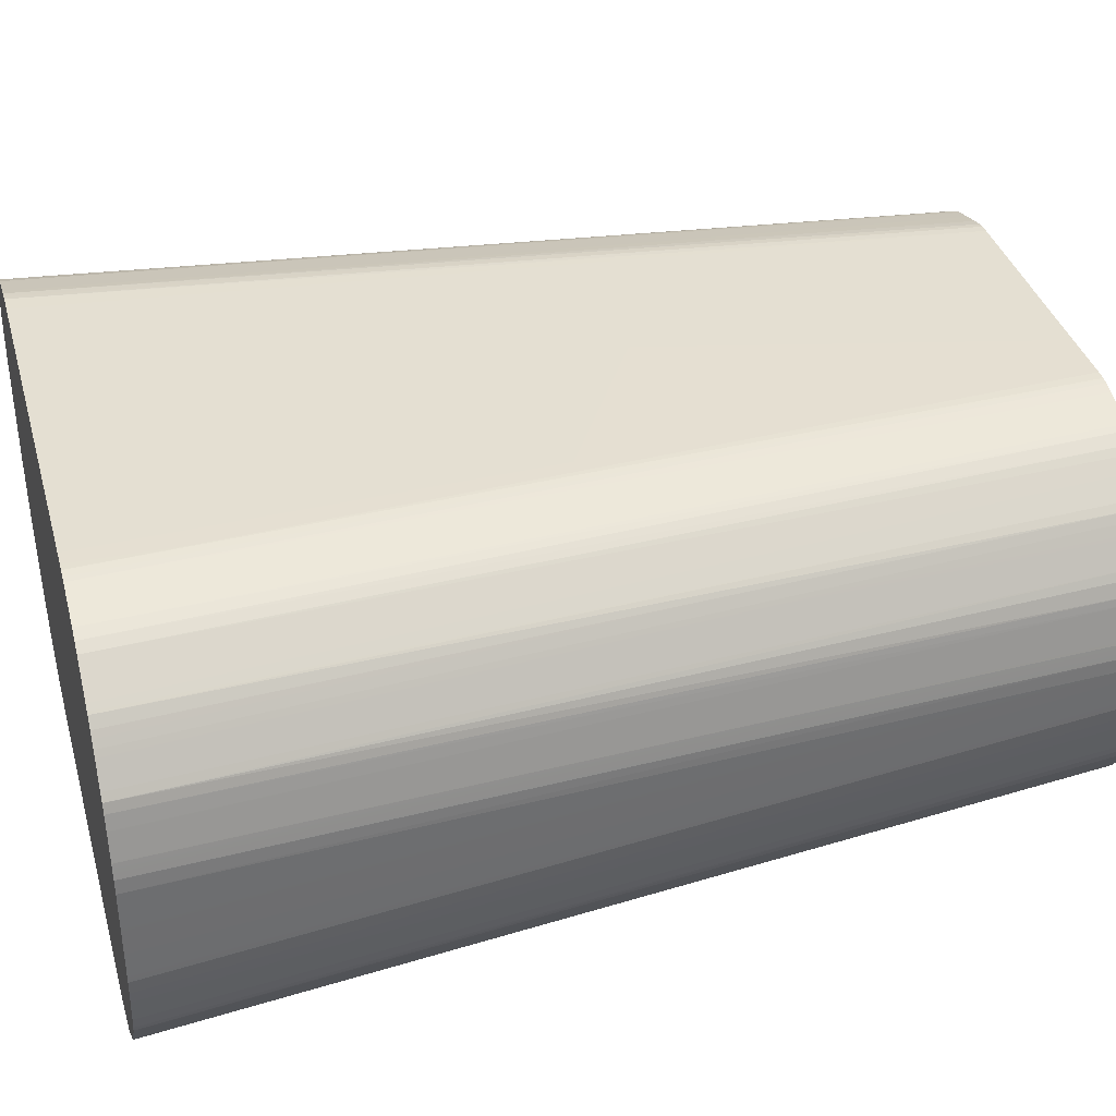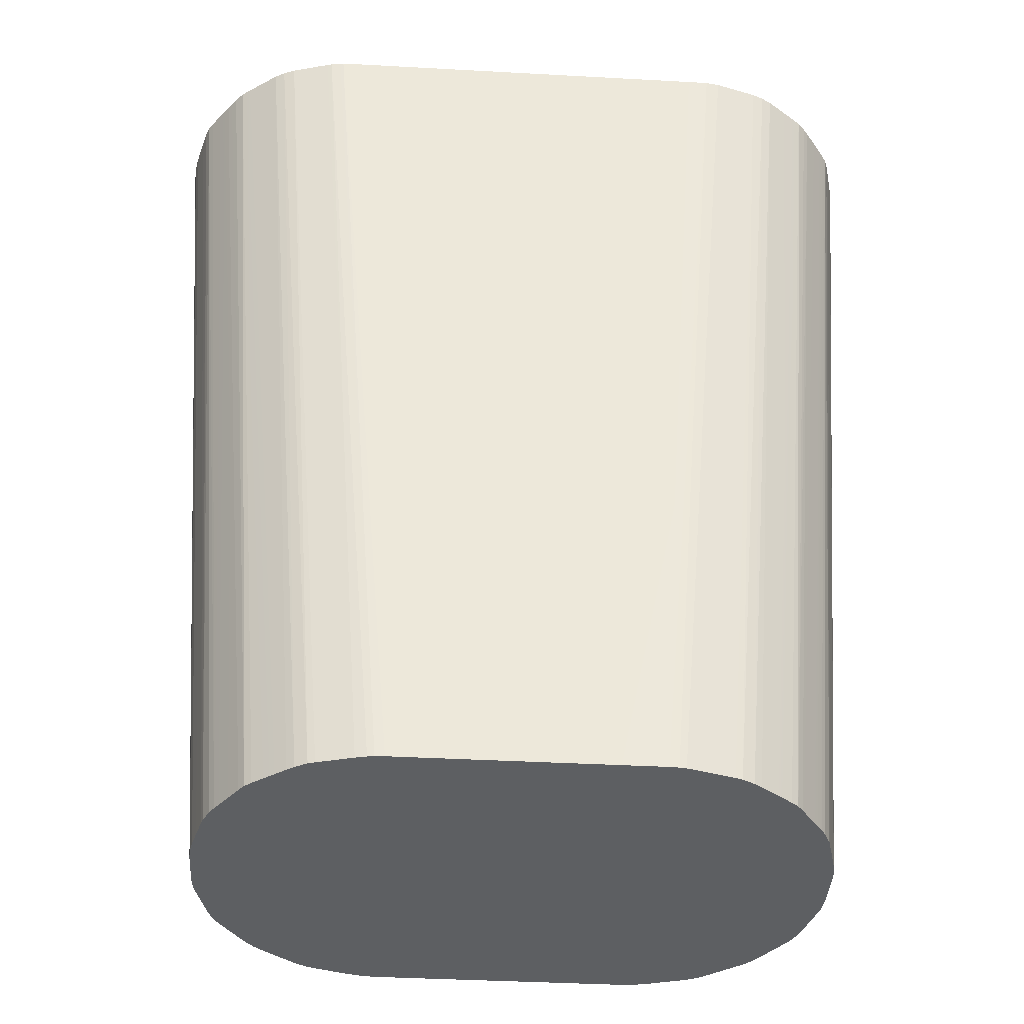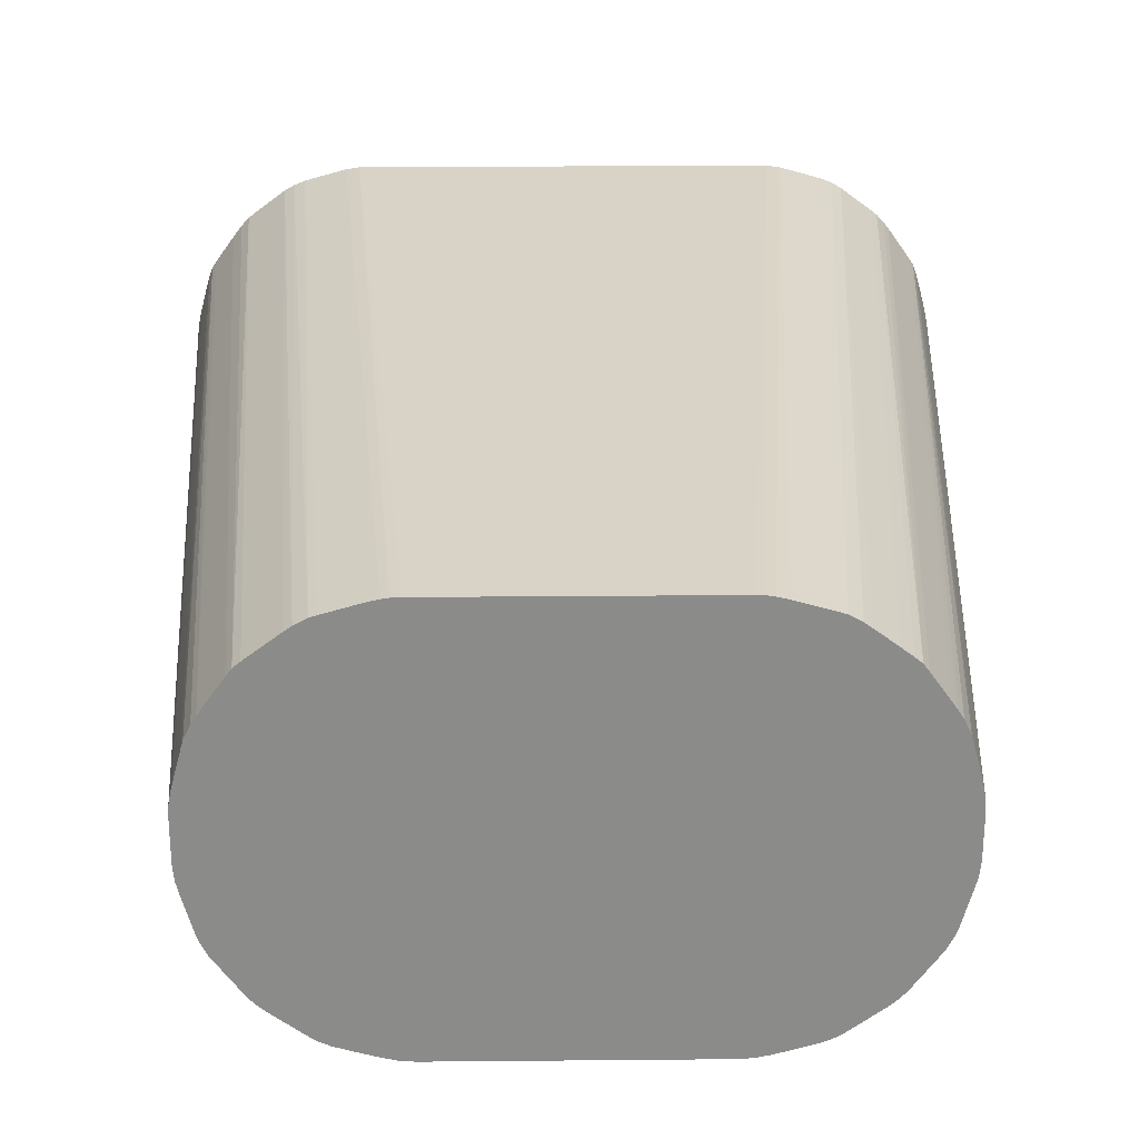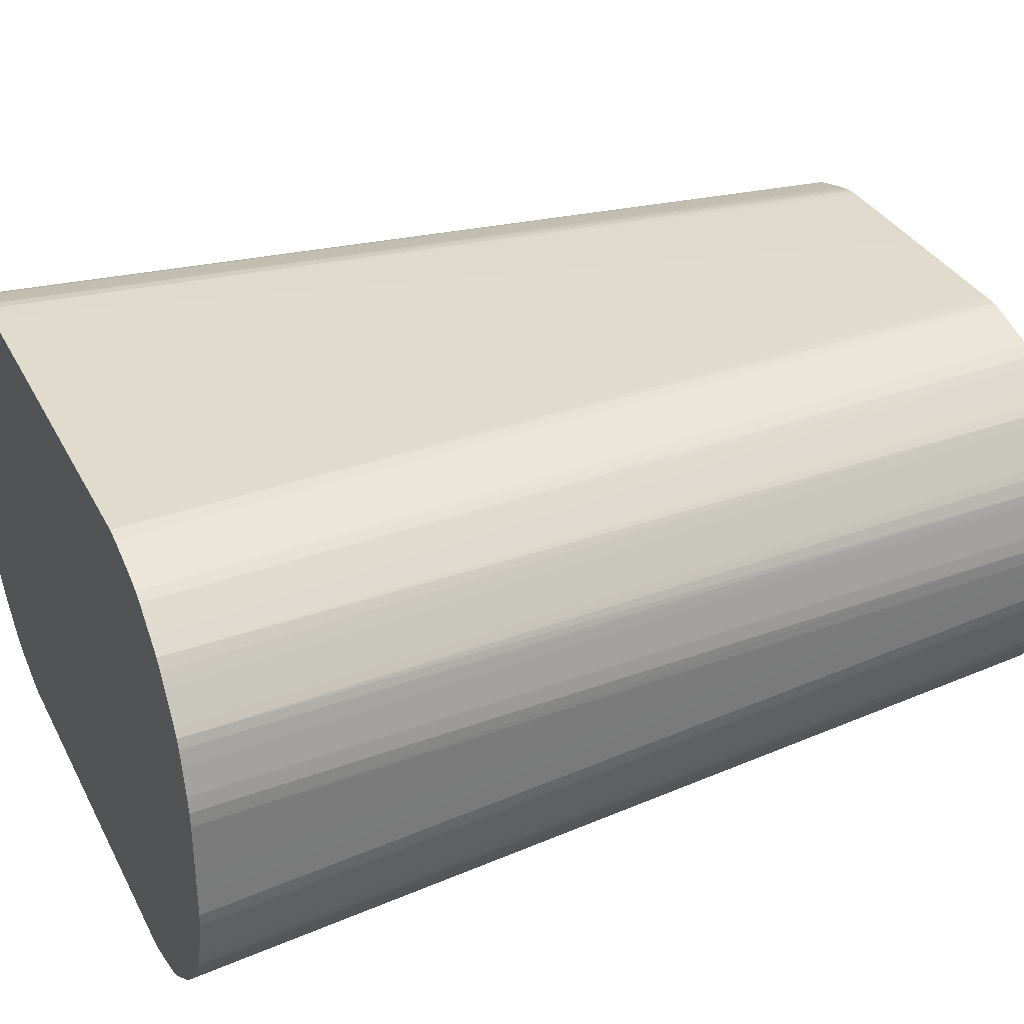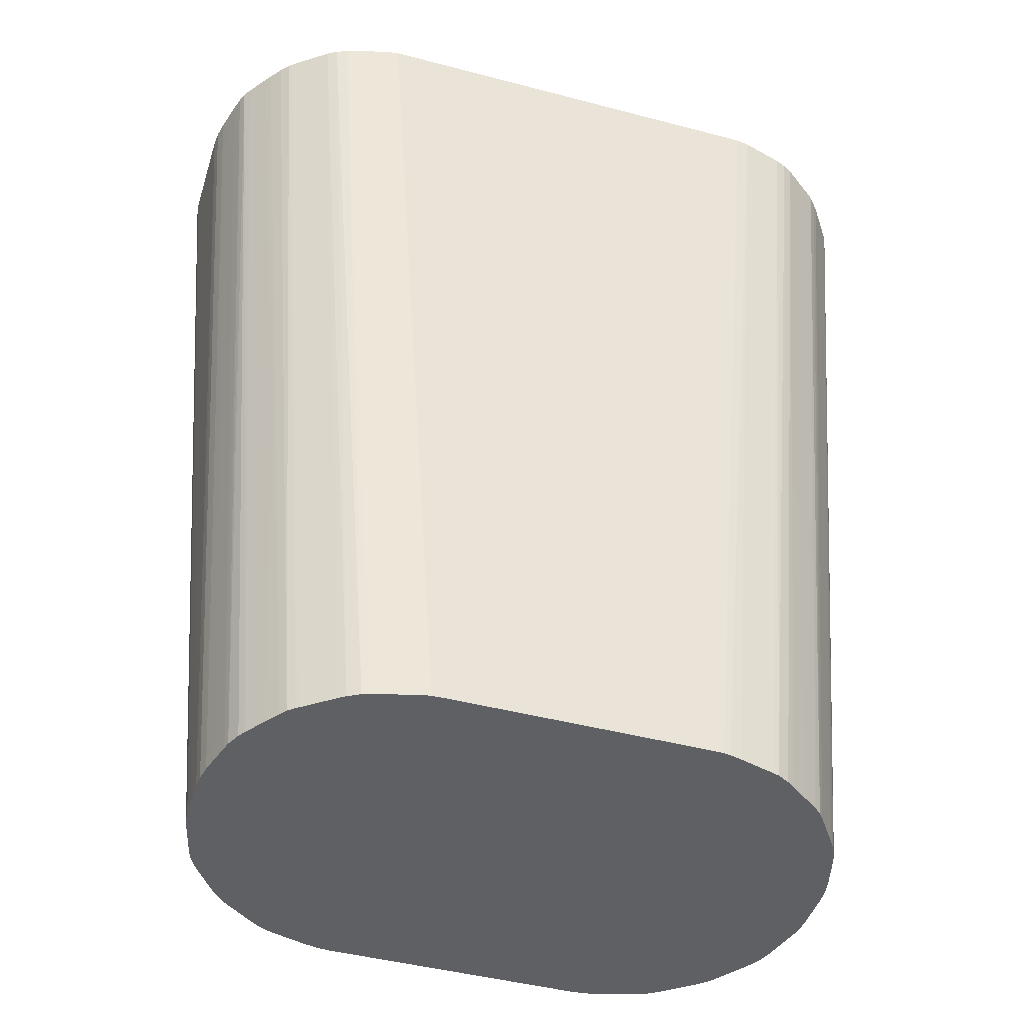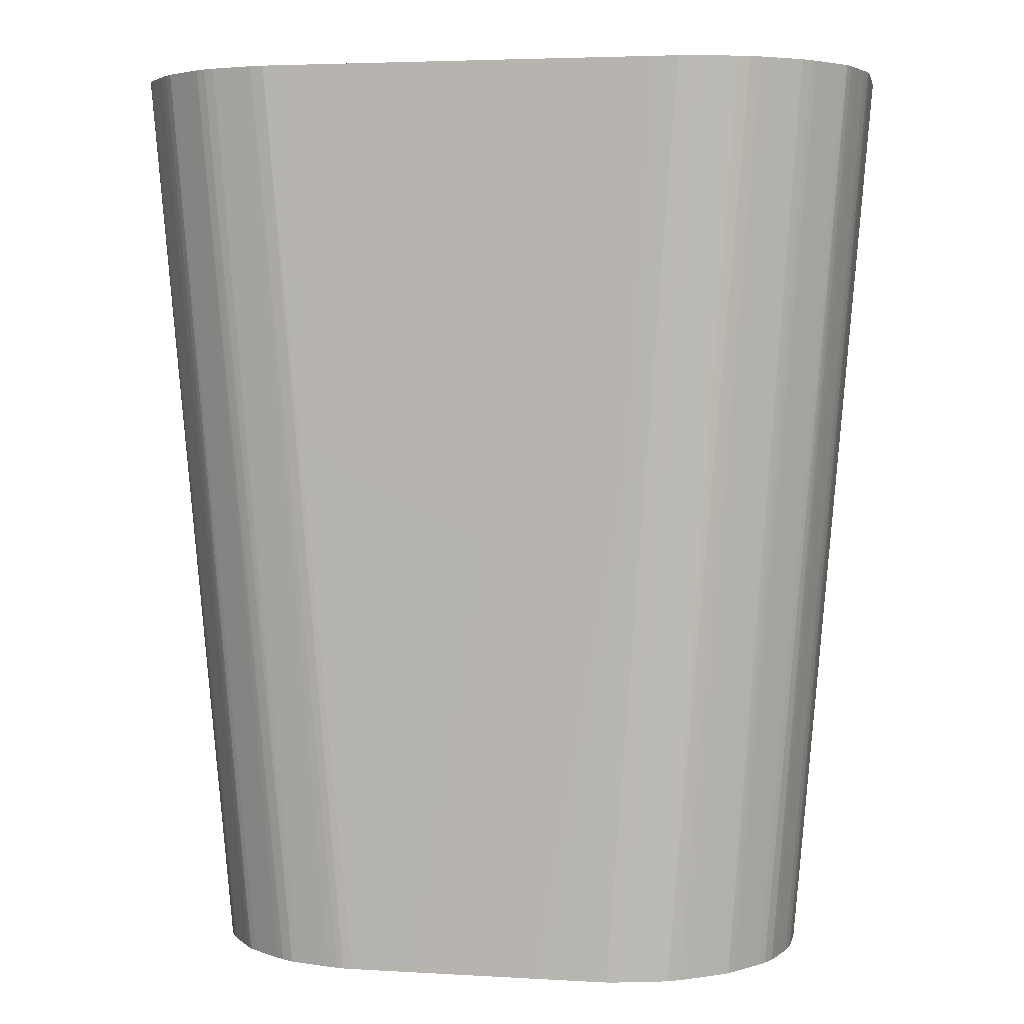
<metadata>
{"format":"obj","ext":"obj","renderer":"f3d","projection":"perspective","resolution":1024,"background":"white","views":[{"elev":37.1,"azim":-105.4,"up":"+Z"},{"elev":-39.5,"azim":-3.9,"up":"+Y"},{"elev":26.4,"azim":-0.8,"up":"+Z"},{"elev":33.5,"azim":-114.1,"up":"+Z"},{"elev":-44.5,"azim":-17.1,"up":"+Y"},{"elev":4.0,"azim":11.0,"up":"+Y"}]}
</metadata>
<code>
o wrench_collision_geom_4
v -0.006083 0.06025 -0.000594
v -0.006083 0.06025 0.000618
v -0.006082 0.06025 -0.000837
v -0.00478 0.04417 -0.000352
v -0.006082 0.06025 0.000861
v -0.00478 0.04417 0.000375
v -0.006053 0.06025 -0.00108
v -0.004754 0.04417 -0.000594
v -0.006064 0.06025 0.001104
v -0.004766 0.04417 0.000618
v -0.005993 0.06025 -0.001319
v -0.004695 0.04417 -0.000837
v -0.006009 0.06025 0.001361
v -0.004717 0.04417 0.00086
v -0.00586 0.06025 -0.001808
v -0.00454 0.04417 -0.001409
v -0.004629 0.04417 -0.00108
v -0.006002 0.06025 0.001386
v -0.004551 0.04417 0.001472
v -0.005773 0.06025 -0.00206
v -0.004486 0.04417 -0.001565
v -0.0059 0.06025 0.001765
v -0.004515 0.04417 0.001594
v -0.005811 0.06025 0.002075
v -0.005881 0.06025 0.001832
v -0.005726 0.06025 -0.002167
v -0.004377 0.04417 -0.001776
v -0.004403 0.04417 0.001831
v -0.005751 0.06025 0.002234
v -0.00565 0.06025 -0.002278
v -0.004291 0.04417 -0.001898
v -0.00432 0.04417 0.001961
v -0.005668 0.06025 0.002355
v -0.005232 0.06025 -0.002865
v -0.004002 0.04417 -0.002306
v -0.003913 0.04417 0.002535
v -0.005465 0.06025 0.002643
v -0.005114 0.06025 -0.002998
v -0.003884 0.04417 -0.002467
v -0.003821 0.04417 0.002656
v -0.005337 0.06024 0.002819
v -0.005337 0.06025 0.002819
v -0.00499 0.06025 -0.003119
v -0.003771 0.04417 -0.002588
v -0.003702 0.04417 0.002755
v -0.005041 0.06025 0.003183
v -0.005177 0.06025 0.00303
v -0.004873 0.06025 -0.003209
v -0.003653 0.04417 -0.002691
v -0.003148 0.04417 0.003175
v -0.004904 0.06025 0.003289
v -0.004315 0.06025 -0.003629
v -0.003256 0.04417 -0.00299
v -0.003019 0.04417 0.003266
v -0.004369 0.06025 0.003692
v -0.004766 0.06025 0.003394
v -0.004212 0.06025 -0.003681
v -0.002977 0.04417 -0.003193
v -0.003094 0.04417 -0.003111
v -0.002812 0.04417 0.003379
v -0.004197 0.06025 0.003791
v -0.00396 0.06025 -0.003779
v -0.002784 0.04417 -0.003283
v -0.002695 0.04417 0.003417
v -0.003999 0.06025 0.003872
v -0.003625 0.06025 -0.003876
v -0.002555 0.04417 -0.003354
v -0.002077 0.04417 0.003594
v -0.00349 0.06025 0.004017
v -0.003312 0.06025 -0.003965
v -0.002077 0.04417 -0.003491
v -0.001886 0.04417 0.00364
v -0.003253 0.06025 0.004083
v -0.003253 0.06025 -0.00398
v -0.001843 0.04417 -0.003543
v -0.00177 0.04417 0.003658
v -0.003018 0.06025 0.004118
v -0.003018 0.06025 -0.004015
v -0.001607 0.04417 -0.003562
v -0.001607 0.04417 0.003665
v -0.002784 0.06025 0.004119
v -0.002784 0.06025 -0.004017
v 0.002864 0.04417 -0.003562
v 0.002864 0.04417 0.003665
v -0.002549 0.06025 0.00412
v 0.003806 0.06025 -0.004017
v 0.0031 0.04417 -0.003543
v 0.004041 0.06025 -0.004016
v 0.004276 0.06025 -0.004015
v 0.003025 0.04417 0.003658
v 0.004276 0.06025 0.004118
v 0.004041 0.06025 0.004119
v 0.003806 0.06025 0.00412
v 0.003334 0.04417 -0.003491
v 0.004512 0.06025 -0.00398
v 0.003142 0.04417 0.00364
v 0.004512 0.06025 0.004083
v 0.003569 0.04417 -0.003423
v 0.004569 0.06025 -0.003964
v 0.004768 0.06025 -0.003909
v 0.003334 0.04417 0.003594
v 0.004748 0.06025 0.004017
v 0.003811 0.04417 -0.003353
v 0.005218 0.06025 -0.003779
v 0.00395 0.04417 0.003417
v 0.005255 0.06025 0.003872
v 0.004041 0.04417 -0.003282
v 0.005469 0.06025 -0.003681
v 0.004069 0.04417 0.003379
v 0.005454 0.06025 0.00379
v 0.004234 0.04417 -0.003193
v 0.005669 0.06025 -0.003554
v 0.005559 0.06016 -0.00362
v 0.004276 0.04417 0.003265
v 0.005626 0.06025 0.003692
v 0.004351 0.04417 -0.003111
v 0.005852 0.06025 -0.003419
v 0.004405 0.04417 0.003174
v 0.005904 0.06025 0.003482
v 0.004684 0.04417 0.002964
v 0.004513 0.04417 -0.00299
v 0.00613 0.06025 -0.003209
v 0.006161 0.06025 0.003289
v 0.004801 0.04417 0.002875
v 0.004748 0.04417 -0.002812
v 0.006247 0.06025 -0.003118
v 0.004908 0.04417 -0.002691
v 0.006297 0.06025 0.003183
v 0.004958 0.04417 0.002754
v 0.006371 0.06025 -0.002998
v 0.005027 0.04417 -0.002588
v 0.006431 0.06025 0.003033
v 0.005077 0.04417 0.002655
v 0.006488 0.06025 -0.002865
v 0.005141 0.04417 -0.002466
v 0.006517 0.06025 0.002928
v 0.005169 0.04417 0.002534
v 0.006906 0.06025 -0.002278
v 0.005258 0.04417 -0.002305
v 0.006807 0.06025 0.002521
v 0.00549 0.04417 0.002082
v 0.007025 0.06025 -0.002067
v 0.006973 0.06017 -0.002148
v 0.005634 0.04417 -0.001776
v 0.005439 0.04417 -0.00205
v 0.006925 0.06025 0.002354
v 0.005576 0.04417 0.00196
v 0.007031 0.06025 -0.002054
v 0.005741 0.04417 -0.001565
v 0.007008 0.06025 0.002233
v 0.00566 0.04417 0.001831
v 0.007116 0.06025 -0.001808
v 0.005797 0.04417 -0.001407
v 0.007067 0.06025 0.002075
v 0.005772 0.04417 0.001592
v 0.007184 0.06025 -0.00156
v 0.00595 0.04417 -0.000837
v 0.007138 0.06025 0.001832
v 0.005807 0.04417 0.00147
v 0.00725 0.06025 -0.001316
v 0.00601 0.04417 -0.000594
v 0.00731 0.06025 -0.00108
v 0.007204 0.06025 0.00159
v 0.005841 0.04417 0.001346
v 0.006034 0.04417 -0.000352
v 0.007339 0.06025 -0.000837
v 0.007259 0.06025 0.001385
v 0.005907 0.04417 0.001104
v 0.006034 0.04417 0.000375
v 0.007341 0.06025 -0.000594
v 0.007268 0.06025 0.001351
v 0.005973 0.04417 0.00086
v 0.00602 0.04417 0.000618
v 0.007341 0.06025 0.000618
v 0.007339 0.06025 0.000861
v 0.007305 0.06025 0.001179
v 0.007321 0.06025 0.001104
f 1 2 5
f 1 5 9
f 1 9 13
f 1 13 18
f 1 18 22
f 1 22 25
f 1 25 24
f 1 24 29
f 1 29 33
f 1 33 37
f 1 37 42
f 1 42 47
f 1 47 46
f 1 46 51
f 1 51 56
f 1 56 55
f 1 55 61
f 1 61 65
f 1 65 69
f 1 69 73
f 1 73 77
f 1 77 81
f 1 81 85
f 1 85 93
f 1 93 92
f 1 92 91
f 1 91 97
f 1 97 102
f 1 102 106
f 1 106 110
f 1 110 115
f 1 115 119
f 1 119 123
f 1 123 128
f 1 128 132
f 1 132 136
f 1 136 140
f 1 140 146
f 1 146 150
f 1 150 154
f 1 154 158
f 1 158 163
f 1 163 167
f 1 167 171
f 1 171 176
f 1 176 177
f 1 177 175
f 1 175 174
f 1 174 170
f 1 170 166
f 1 166 162
f 1 162 160
f 1 160 156
f 1 156 152
f 1 152 148
f 1 148 142
f 1 142 138
f 1 138 134
f 1 134 130
f 1 130 126
f 1 126 122
f 1 122 117
f 1 117 112
f 1 112 108
f 1 108 104
f 1 104 100
f 1 100 99
f 1 99 95
f 1 95 89
f 1 89 88
f 1 88 86
f 1 86 82
f 1 82 78
f 1 78 74
f 1 74 70
f 1 70 66
f 1 66 62
f 1 62 57
f 1 57 52
f 1 52 48
f 1 48 43
f 1 43 38
f 1 38 34
f 1 34 30
f 1 30 26
f 1 26 20
f 1 20 15
f 1 15 11
f 1 11 7
f 1 7 3
f 1 3 4
f 1 4 6
f 1 6 2
f 2 6 5
f 3 7 8
f 3 8 4
f 4 8 12
f 4 12 17
f 4 17 16
f 4 16 21
f 4 21 27
f 4 27 31
f 4 31 35
f 4 35 39
f 4 39 44
f 4 44 49
f 4 49 53
f 4 53 59
f 4 59 58
f 4 58 63
f 4 63 67
f 4 67 71
f 4 71 75
f 4 75 79
f 4 79 83
f 4 83 87
f 4 87 94
f 4 94 98
f 4 98 103
f 4 103 107
f 4 107 111
f 4 111 116
f 4 116 121
f 4 121 125
f 4 125 127
f 4 127 131
f 4 131 135
f 4 135 139
f 4 139 145
f 4 145 144
f 4 144 149
f 4 149 153
f 4 153 157
f 4 157 161
f 4 161 165
f 4 165 169
f 4 169 173
f 4 173 172
f 4 172 168
f 4 168 164
f 4 164 159
f 4 159 155
f 4 155 151
f 4 151 147
f 4 147 141
f 4 141 137
f 4 137 133
f 4 133 129
f 4 129 124
f 4 124 120
f 4 120 118
f 4 118 114
f 4 114 109
f 4 109 105
f 4 105 101
f 4 101 96
f 4 96 90
f 4 90 84
f 4 84 80
f 4 80 76
f 4 76 72
f 4 72 68
f 4 68 64
f 4 64 60
f 4 60 54
f 4 54 50
f 4 50 45
f 4 45 40
f 4 40 36
f 4 36 32
f 4 32 28
f 4 28 23
f 4 23 19
f 4 19 14
f 4 14 10
f 4 10 6
f 5 6 10
f 5 10 9
f 7 11 12
f 7 12 8
f 9 10 14
f 9 14 13
f 11 15 16
f 11 16 17
f 11 17 12
f 13 14 18
f 14 19 18
f 15 20 16
f 16 20 21
f 18 19 22
f 19 23 24
f 19 24 25
f 19 25 22
f 20 26 21
f 21 26 27
f 23 28 29
f 23 29 24
f 26 30 27
f 27 30 31
f 28 32 29
f 29 32 33
f 30 34 35
f 30 35 31
f 32 36 37
f 32 37 33
f 34 38 39
f 34 39 35
f 36 40 41
f 36 41 37
f 37 41 42
f 38 43 44
f 38 44 39
f 40 45 46
f 40 46 47
f 40 47 41
f 41 47 42
f 43 48 49
f 43 49 44
f 45 50 51
f 45 51 46
f 48 52 53
f 48 53 49
f 50 54 55
f 50 55 56
f 50 56 51
f 52 57 58
f 52 58 59
f 52 59 53
f 54 60 61
f 54 61 55
f 57 62 63
f 57 63 58
f 60 64 65
f 60 65 61
f 62 66 67
f 62 67 63
f 64 68 65
f 65 68 69
f 66 70 71
f 66 71 67
f 68 72 73
f 68 73 69
f 70 74 71
f 71 74 75
f 72 76 73
f 73 76 77
f 74 78 75
f 75 78 79
f 76 80 77
f 77 80 81
f 78 82 79
f 79 82 86
f 79 86 83
f 80 84 93
f 80 93 85
f 80 85 81
f 83 86 88
f 83 88 89
f 83 89 87
f 84 90 91
f 84 91 92
f 84 92 93
f 87 89 95
f 87 95 94
f 90 96 97
f 90 97 91
f 94 95 99
f 94 99 100
f 94 100 98
f 96 101 97
f 97 101 102
f 98 100 104
f 98 104 103
f 101 105 102
f 102 105 106
f 103 104 107
f 104 108 107
f 105 109 106
f 106 109 110
f 107 108 111
f 108 112 113
f 108 113 111
f 109 114 110
f 110 114 115
f 111 113 112
f 111 112 116
f 112 117 116
f 114 118 115
f 115 118 120
f 115 120 119
f 116 117 121
f 117 122 121
f 119 120 123
f 120 124 123
f 121 122 125
f 122 126 127
f 122 127 125
f 123 124 129
f 123 129 128
f 126 130 131
f 126 131 127
f 128 129 133
f 128 133 132
f 130 134 135
f 130 135 131
f 132 133 136
f 133 137 136
f 134 138 139
f 134 139 135
f 136 137 140
f 137 141 140
f 138 142 143
f 138 143 144
f 138 144 145
f 138 145 139
f 140 141 146
f 141 147 146
f 142 148 149
f 142 149 144
f 142 144 143
f 146 147 150
f 147 151 150
f 148 152 153
f 148 153 149
f 150 151 155
f 150 155 154
f 152 156 153
f 153 156 157
f 154 155 158
f 155 159 158
f 156 160 157
f 157 160 162
f 157 162 161
f 158 159 164
f 158 164 168
f 158 168 163
f 161 162 166
f 161 166 165
f 163 168 167
f 165 166 170
f 165 170 174
f 165 174 169
f 167 168 172
f 167 172 171
f 169 174 175
f 169 175 173
f 171 172 176
f 172 173 177
f 172 177 176
f 173 175 177

</code>
